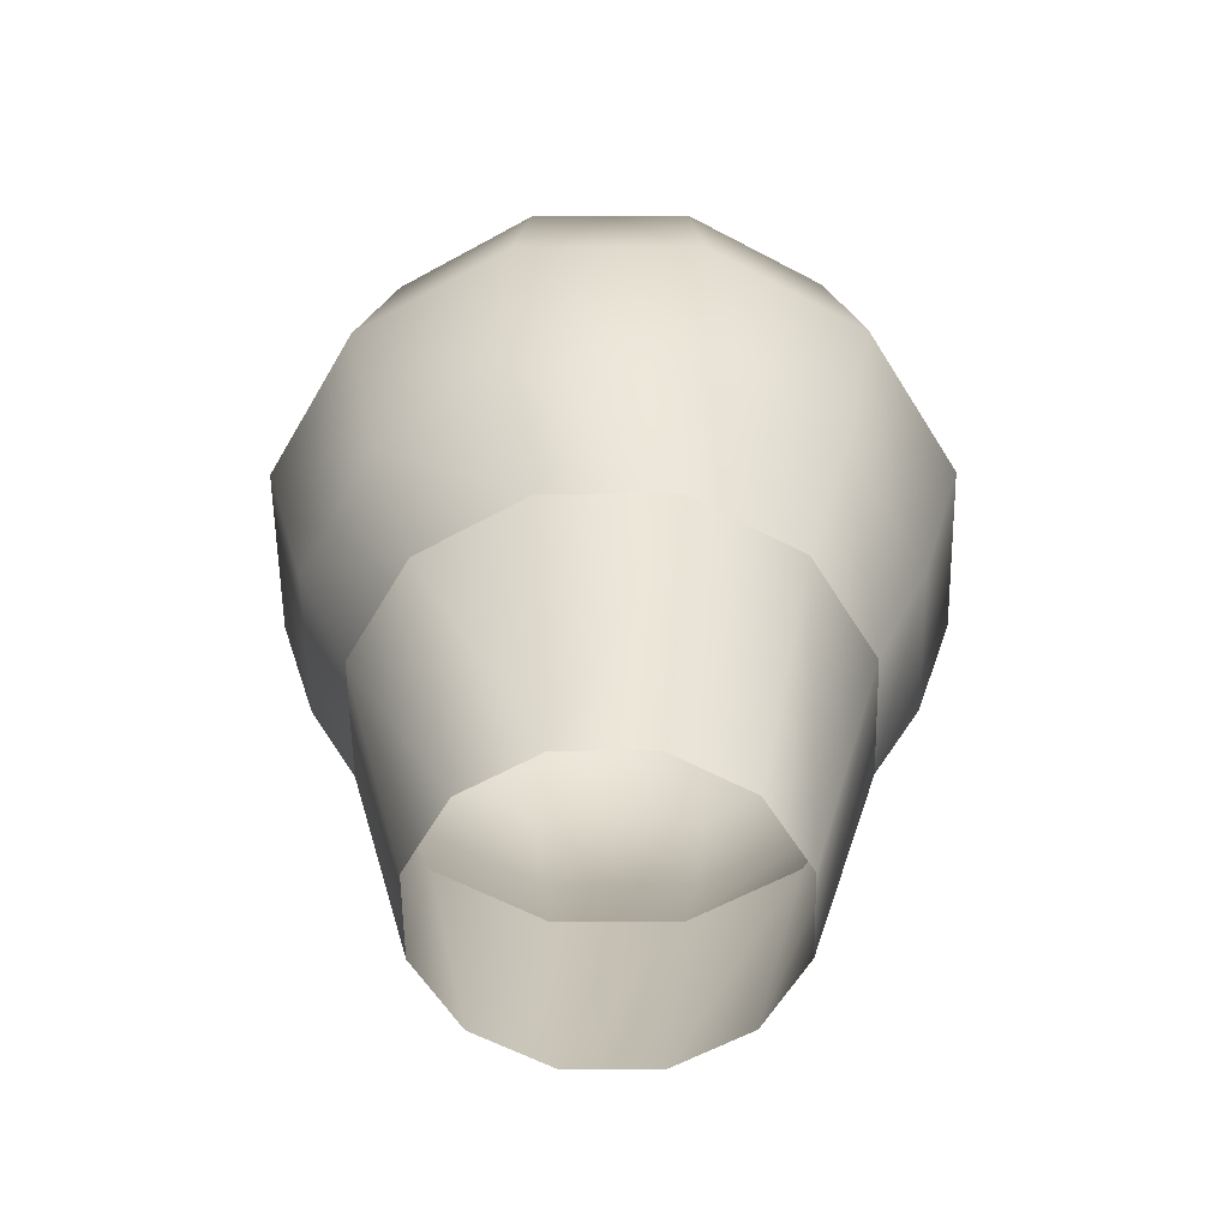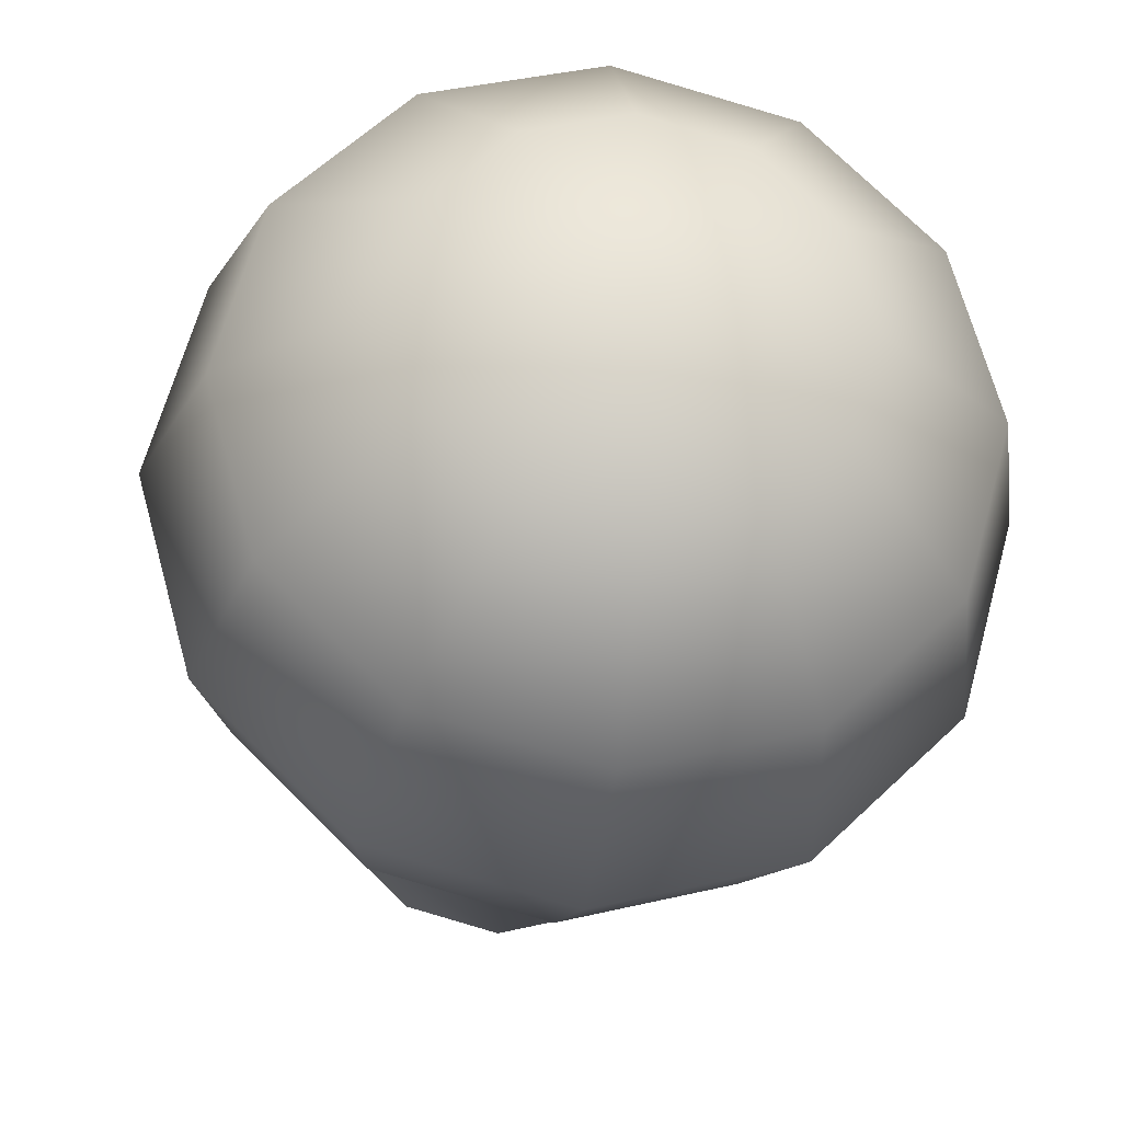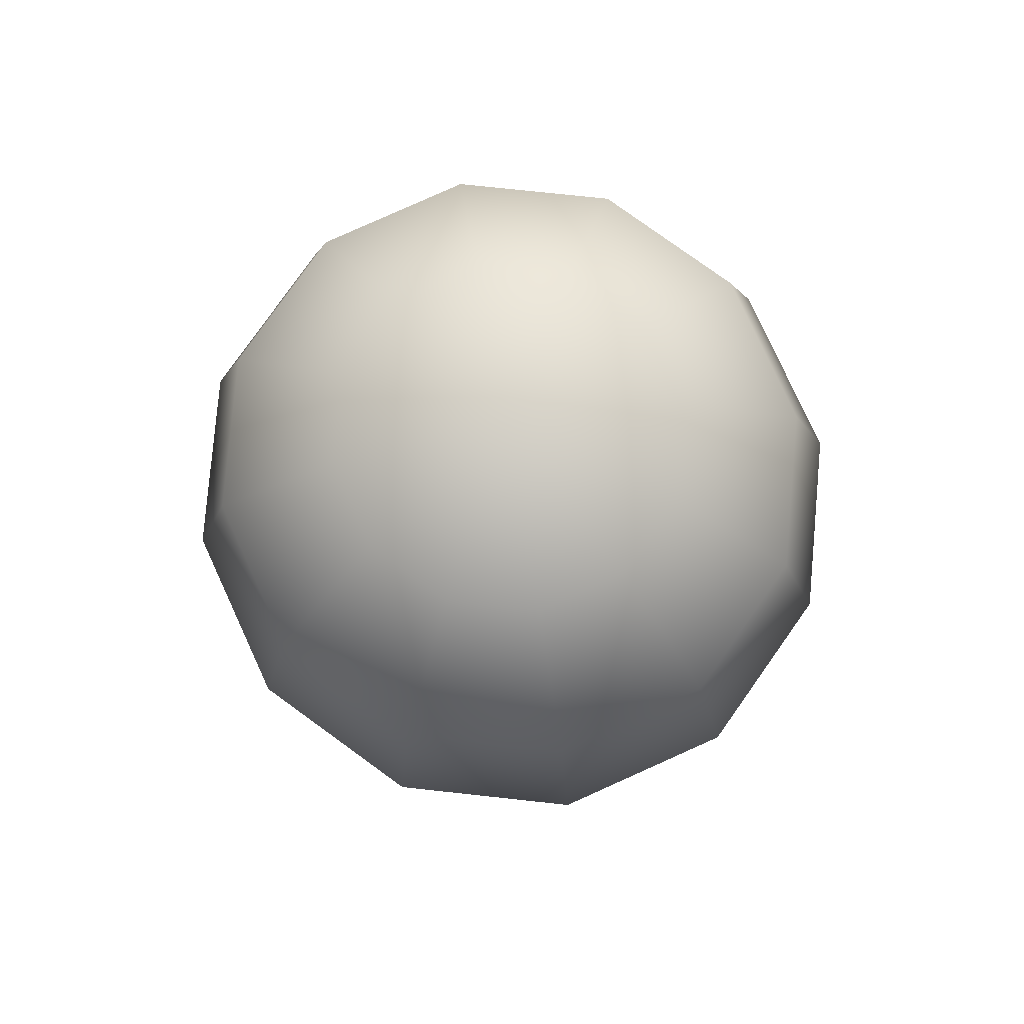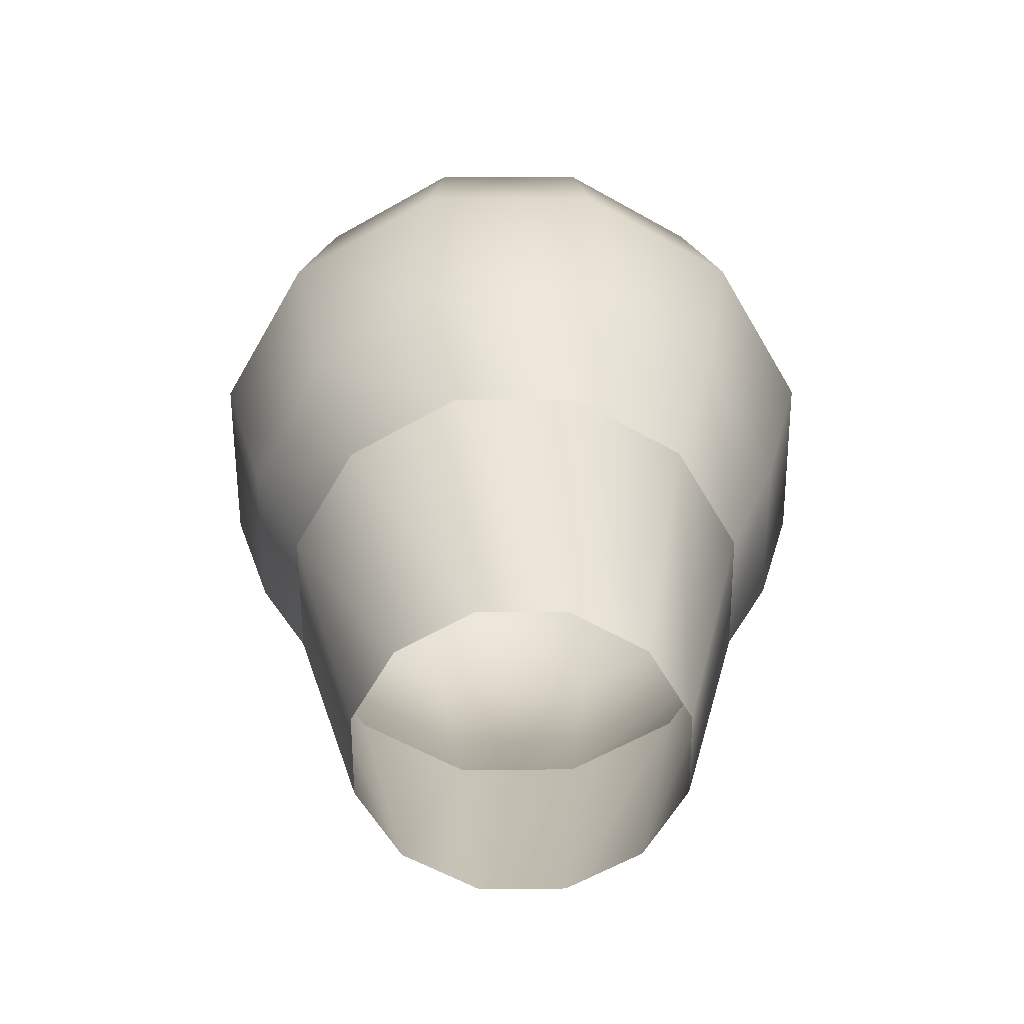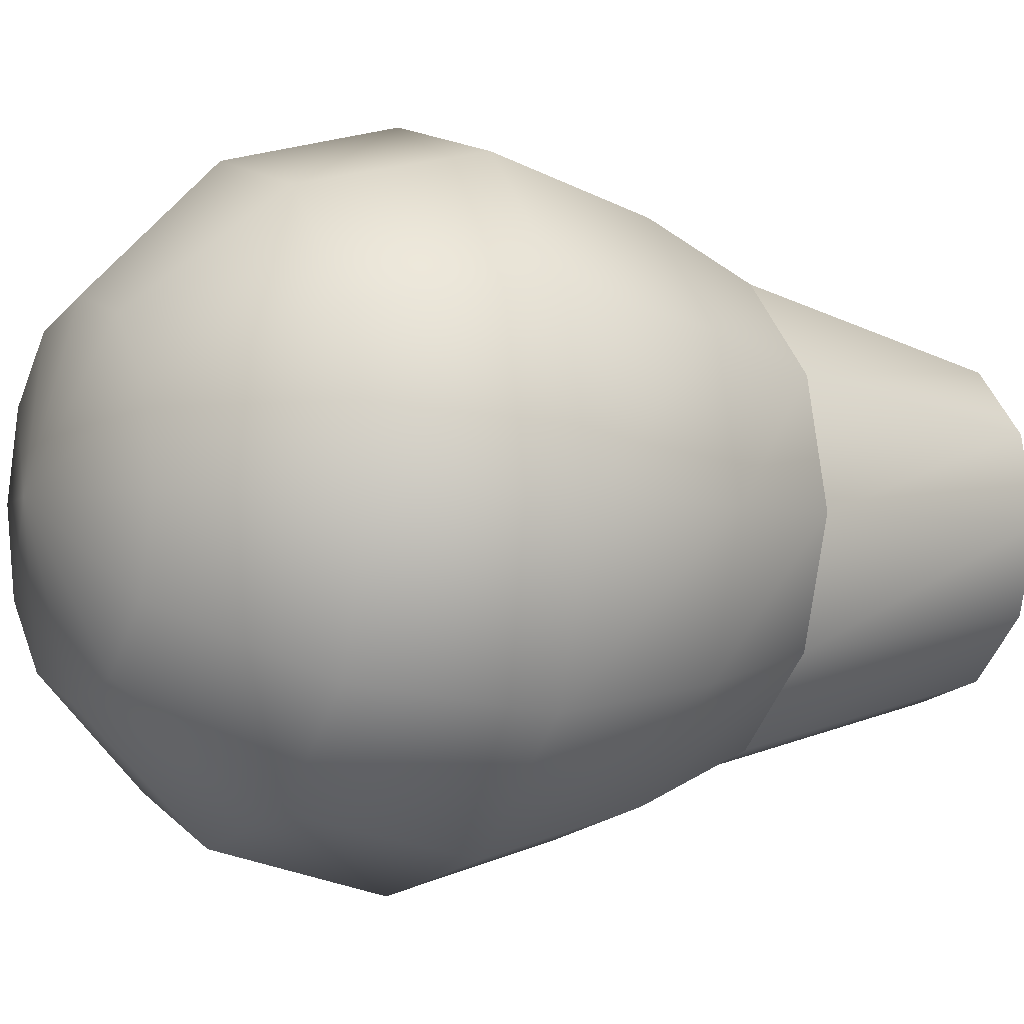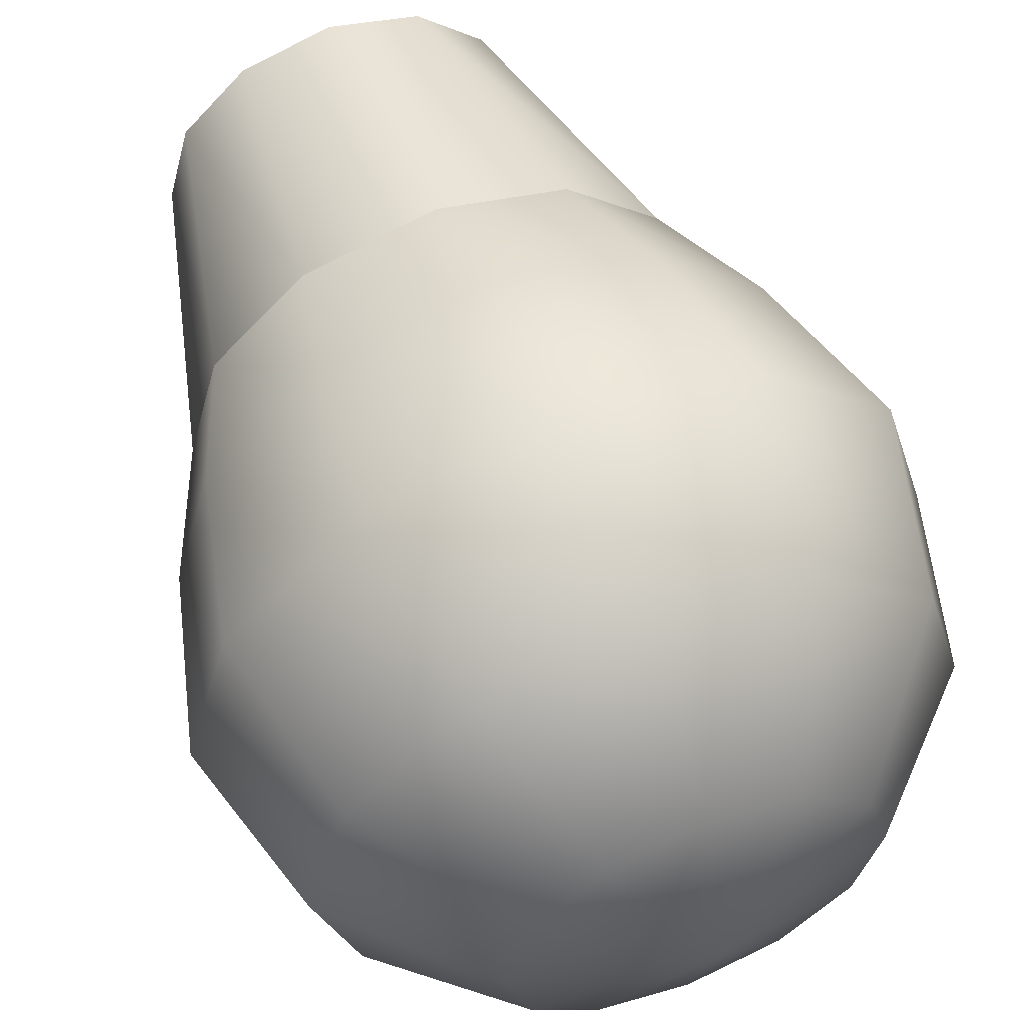
<metadata>
{"format":"obj","ext":"obj","renderer":"f3d","projection":"perspective","resolution":1024,"background":"white","views":[{"elev":-58.7,"azim":165.7,"up":"+Z"},{"elev":-24.0,"azim":-7.7,"up":"+Y"},{"elev":79.4,"azim":-129.4,"up":"+Z"},{"elev":-58.8,"azim":-75.0,"up":"+Z"},{"elev":-1.9,"azim":61.1,"up":"+Y"},{"elev":59.9,"azim":-21.9,"up":"+Y"}]}
</metadata>
<code>
g object_1
v 2.558 3.55 0.04305
v 2.558 3.55 0.04305
v 1.994 3.402 0.04544
v 1.994 3.402 0.04544
v 1.58 2.997 0.05198
v 1.58 2.997 0.05198
v 1.429 2.444 0.0609
v 1.429 2.444 0.0609
v 1.58 1.891 0.06983
v 1.58 1.891 0.06983
v 1.994 1.486 0.07637
v 1.994 1.486 0.07637
v 2.558 1.338 0.07876
v 2.558 1.338 0.07876
v 3.123 1.486 0.07637
v 3.123 1.486 0.07637
v 3.536 1.891 0.06983
v 3.536 1.891 0.06983
v 3.688 2.444 0.0609
v 3.688 2.444 0.0609
v 3.123 3.402 0.04544
v 3.123 3.402 0.04544
v 3.536 2.997 0.05198
v 3.536 2.997 0.05198
v 3.344 3.832 1.893
v 3.344 3.832 1.893
v 3.344 3.832 1.893
v 3.344 3.832 1.893
v 3.93 3.258 1.902
v 3.93 3.258 1.902
v 3.93 3.258 1.902
v 3.93 3.258 1.902
v 4.144 2.474 1.915
v 4.144 2.474 1.915
v 4.144 2.474 1.915
v 4.144 2.474 1.915
v 3.93 1.69 1.927
v 3.93 1.69 1.927
v 3.93 1.69 1.927
v 3.93 1.69 1.927
v 3.344 1.116 1.936
v 3.344 1.116 1.936
v 3.344 1.116 1.936
v 3.344 1.116 1.936
v 2.544 0.9063 1.94
v 2.544 0.9063 1.94
v 2.544 0.9063 1.94
v 2.544 0.9063 1.94
v 1.743 1.116 1.936
v 1.743 1.116 1.936
v 1.743 1.116 1.936
v 1.743 1.116 1.936
v 1.157 1.69 1.927
v 1.157 1.69 1.927
v 1.157 1.69 1.927
v 1.157 1.69 1.927
v 0.9428 2.474 1.915
v 0.9428 2.474 1.915
v 0.9428 2.474 1.915
v 0.9428 2.474 1.915
v 1.157 3.258 1.902
v 1.157 3.258 1.902
v 1.157 3.258 1.902
v 1.157 3.258 1.902
v 1.743 3.832 1.893
v 1.743 3.832 1.893
v 1.743 3.832 1.893
v 1.743 3.832 1.893
v 2.544 4.042 1.889
v 2.544 4.042 1.889
v 2.544 4.042 1.889
v 2.544 4.042 1.889
v 3.521 4.146 2.697
v 3.521 4.146 2.697
v 3.521 4.146 2.697
v 3.521 4.146 2.697
v 4.237 3.445 2.709
v 4.237 3.445 2.709
v 4.237 3.445 2.709
v 4.237 3.445 2.709
v 4.499 2.487 2.724
v 4.499 2.487 2.724
v 4.499 2.487 2.724
v 4.499 2.487 2.724
v 4.237 1.529 2.74
v 4.237 1.529 2.74
v 4.237 1.529 2.74
v 4.237 1.529 2.74
v 3.521 0.8282 2.751
v 3.521 0.8282 2.751
v 3.521 0.8282 2.751
v 3.521 0.8282 2.751
v 2.544 0.5715 2.755
v 2.544 0.5715 2.755
v 2.544 0.5715 2.755
v 2.544 0.5715 2.755
v 1.566 0.8282 2.751
v 1.566 0.8282 2.751
v 1.566 0.8282 2.751
v 1.566 0.8282 2.751
v 0.8497 1.529 2.74
v 0.8497 1.529 2.74
v 0.8497 1.529 2.74
v 0.8497 1.529 2.74
v 0.5876 2.487 2.724
v 0.5876 2.487 2.724
v 0.5876 2.487 2.724
v 0.5876 2.487 2.724
v 0.8497 3.445 2.709
v 0.8497 3.445 2.709
v 0.8497 3.445 2.709
v 0.8497 3.445 2.709
v 1.566 4.146 2.697
v 1.566 4.146 2.697
v 1.566 4.146 2.697
v 1.566 4.146 2.697
v 2.544 4.403 2.693
v 2.544 4.403 2.693
v 2.544 4.403 2.693
v 2.544 4.403 2.693
v 3.673 4.421 3.799
v 3.673 4.421 3.799
v 3.673 4.421 3.799
v 3.673 4.421 3.799
v 4.499 3.611 3.812
v 4.499 3.611 3.812
v 4.499 3.611 3.812
v 4.499 3.611 3.812
v 4.802 2.505 3.83
v 4.802 2.505 3.83
v 4.802 2.505 3.83
v 4.802 2.505 3.83
v 4.499 1.399 3.848
v 4.499 1.399 3.848
v 4.499 1.399 3.848
v 4.499 1.399 3.848
v 3.673 0.5894 3.861
v 3.673 0.5894 3.861
v 3.673 0.5894 3.861
v 3.673 0.5894 3.861
v 2.544 0.293 3.866
v 2.544 0.293 3.866
v 2.544 0.293 3.866
v 2.544 0.293 3.866
v 1.414 0.5894 3.861
v 1.414 0.5894 3.861
v 1.414 0.5894 3.861
v 1.414 0.5894 3.861
v 0.5876 1.399 3.848
v 0.5876 1.399 3.848
v 0.5876 1.399 3.848
v 0.5876 1.399 3.848
v 0.2851 2.505 3.83
v 0.2851 2.505 3.83
v 0.2851 2.505 3.83
v 0.2851 2.505 3.83
v 0.5876 3.611 3.812
v 0.5876 3.611 3.812
v 0.5876 3.611 3.812
v 0.5876 3.611 3.812
v 1.414 4.421 3.799
v 1.414 4.421 3.799
v 1.414 4.421 3.799
v 1.414 4.421 3.799
v 2.544 4.717 3.795
v 2.544 4.717 3.795
v 2.544 4.717 3.795
v 2.544 4.717 3.795
v 3.521 4.182 4.909
v 3.521 4.182 4.909
v 3.521 4.182 4.909
v 3.521 4.182 4.909
v 4.237 3.481 4.921
v 4.237 3.481 4.921
v 4.237 3.481 4.921
v 4.237 3.481 4.921
v 4.499 2.523 4.936
v 4.499 2.523 4.936
v 4.499 2.523 4.936
v 4.499 2.523 4.936
v 4.237 1.565 4.952
v 4.237 1.565 4.952
v 4.237 1.565 4.952
v 4.237 1.565 4.952
v 3.521 0.8639 4.963
v 3.521 0.8639 4.963
v 3.521 0.8639 4.963
v 3.521 0.8639 4.963
v 2.544 0.6072 4.967
v 2.544 0.6072 4.967
v 2.544 0.6072 4.967
v 2.544 0.6072 4.967
v 1.566 0.8639 4.963
v 1.566 0.8639 4.963
v 1.566 0.8639 4.963
v 1.566 0.8639 4.963
v 0.8497 1.565 4.952
v 0.8497 1.565 4.952
v 0.8497 1.565 4.952
v 0.8497 1.565 4.952
v 0.5876 2.523 4.936
v 0.5876 2.523 4.936
v 0.5876 2.523 4.936
v 0.5876 2.523 4.936
v 0.8497 3.481 4.921
v 0.8497 3.481 4.921
v 0.8497 3.481 4.921
v 0.8497 3.481 4.921
v 1.566 4.182 4.909
v 1.566 4.182 4.909
v 1.566 4.182 4.909
v 1.566 4.182 4.909
v 2.544 4.439 4.905
v 2.544 4.439 4.905
v 2.544 4.439 4.905
v 2.544 4.439 4.905
v 3.108 3.494 5.73
v 3.108 3.494 5.73
v 3.108 3.494 5.73
v 3.108 3.494 5.73
v 3.521 3.089 5.737
v 3.521 3.089 5.737
v 3.521 3.089 5.737
v 3.521 3.089 5.737
v 3.673 2.536 5.746
v 3.673 2.536 5.746
v 3.673 2.536 5.746
v 3.673 2.536 5.746
v 3.521 1.983 5.755
v 3.521 1.983 5.755
v 3.521 1.983 5.755
v 3.521 1.983 5.755
v 3.108 1.578 5.761
v 3.108 1.578 5.761
v 3.108 1.578 5.761
v 3.108 1.578 5.761
v 2.544 1.43 5.764
v 2.544 1.43 5.764
v 2.544 1.43 5.764
v 2.544 1.43 5.764
v 1.979 1.578 5.761
v 1.979 1.578 5.761
v 1.979 1.578 5.761
v 1.979 1.578 5.761
v 1.566 1.983 5.755
v 1.566 1.983 5.755
v 1.566 1.983 5.755
v 1.566 1.983 5.755
v 1.414 2.536 5.746
v 1.414 2.536 5.746
v 1.414 2.536 5.746
v 1.414 2.536 5.746
v 1.566 3.089 5.737
v 1.566 3.089 5.737
v 1.566 3.089 5.737
v 1.566 3.089 5.737
v 1.979 3.494 5.73
v 1.979 3.494 5.73
v 1.979 3.494 5.73
v 1.979 3.494 5.73
v 2.544 3.642 5.728
v 2.544 3.642 5.728
v 2.544 3.642 5.728
v 2.544 3.642 5.728
v 2.544 2.541 6.042
v 2.544 2.541 6.042
v 2.544 2.541 6.042
v 2.544 2.541 6.042
v 2.544 2.541 6.042
v 2.544 2.541 6.042
v 2.544 2.541 6.042
v 2.544 2.541 6.042
v 2.544 2.541 6.042
v 2.544 2.541 6.042
v 2.544 2.541 6.042
v 2.544 2.541 6.042
f 3 65 69 1
f 70 25 21 2
f 5 61 66 4
f 7 57 62 6
f 9 53 58 8
f 11 49 54 10
f 13 45 50 12
f 15 41 46 14
f 17 37 42 16
f 19 33 38 18
f 23 29 34 20
f 22 26 30 24
f 71 117 73 27
f 28 74 77 31
f 32 78 81 35
f 36 82 85 39
f 40 86 89 43
f 44 90 93 47
f 48 94 97 51
f 52 98 101 55
f 56 102 105 59
f 60 106 109 63
f 64 110 113 67
f 68 114 118 72
f 119 165 121 75
f 76 122 125 79
f 80 126 129 83
f 84 130 133 87
f 88 134 137 91
f 92 138 141 95
f 96 142 145 99
f 100 146 149 103
f 104 150 153 107
f 108 154 157 111
f 112 158 161 115
f 116 162 166 120
f 167 213 169 123
f 124 170 173 127
f 128 174 177 131
f 132 178 181 135
f 136 182 185 139
f 140 186 189 143
f 144 190 193 147
f 148 194 197 151
f 152 198 201 155
f 156 202 205 159
f 160 206 209 163
f 164 210 214 168
f 215 261 217 171
f 172 218 221 175
f 176 222 225 179
f 180 226 229 183
f 184 230 233 187
f 188 234 237 191
f 192 238 241 195
f 196 242 245 199
f 200 246 249 203
f 204 250 253 207
f 208 254 257 211
f 212 258 262 216
f 263 265 219
f 220 266 223
f 224 267 227
f 228 268 231
f 232 269 235
f 236 270 239
f 240 271 243
f 244 272 247
f 248 273 251
f 252 274 255
f 256 275 259
f 260 276 264

</code>
